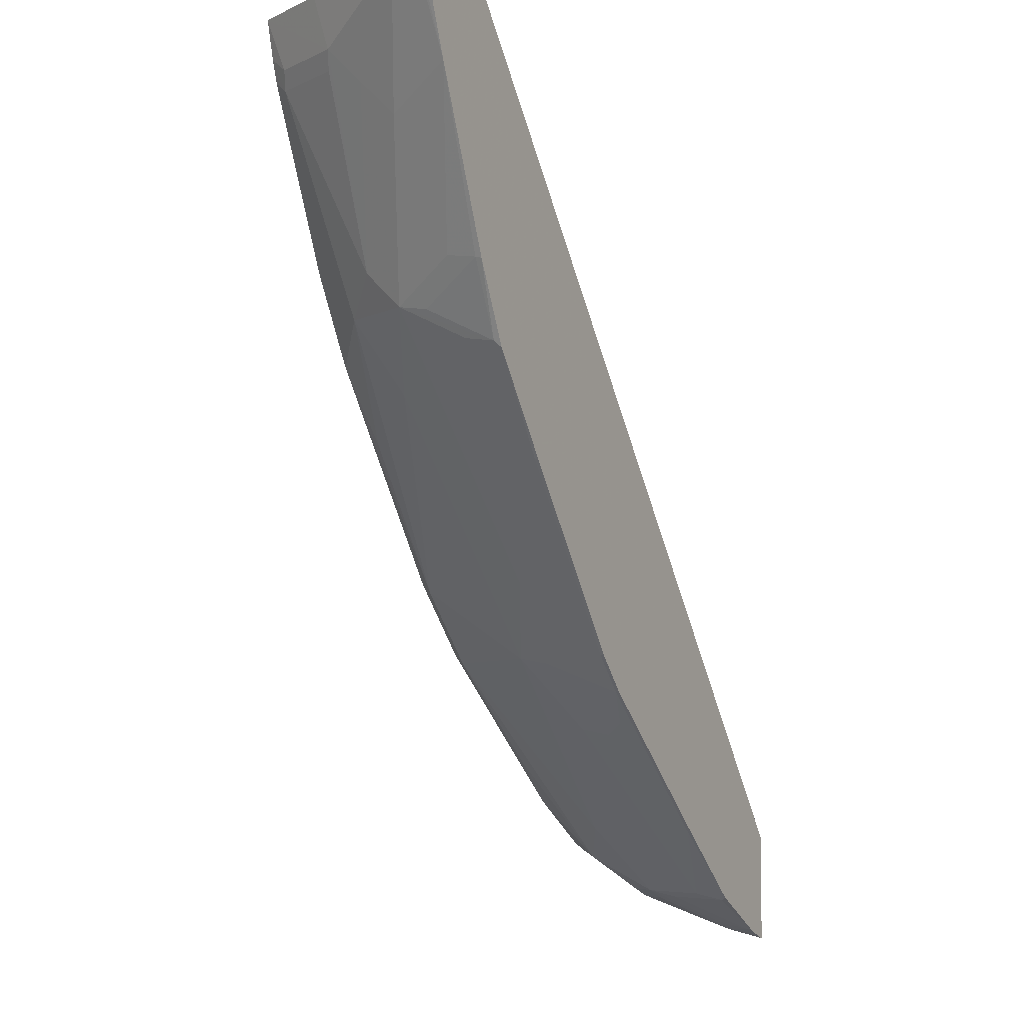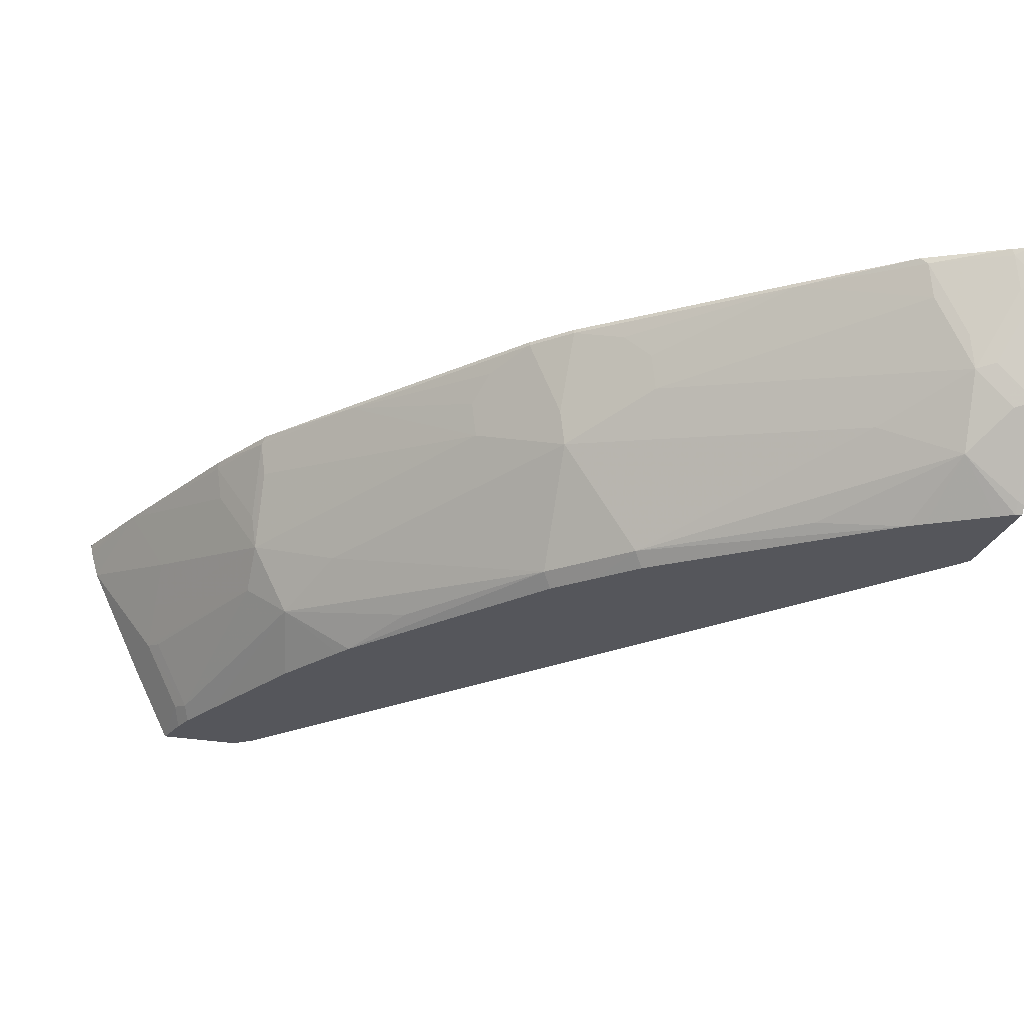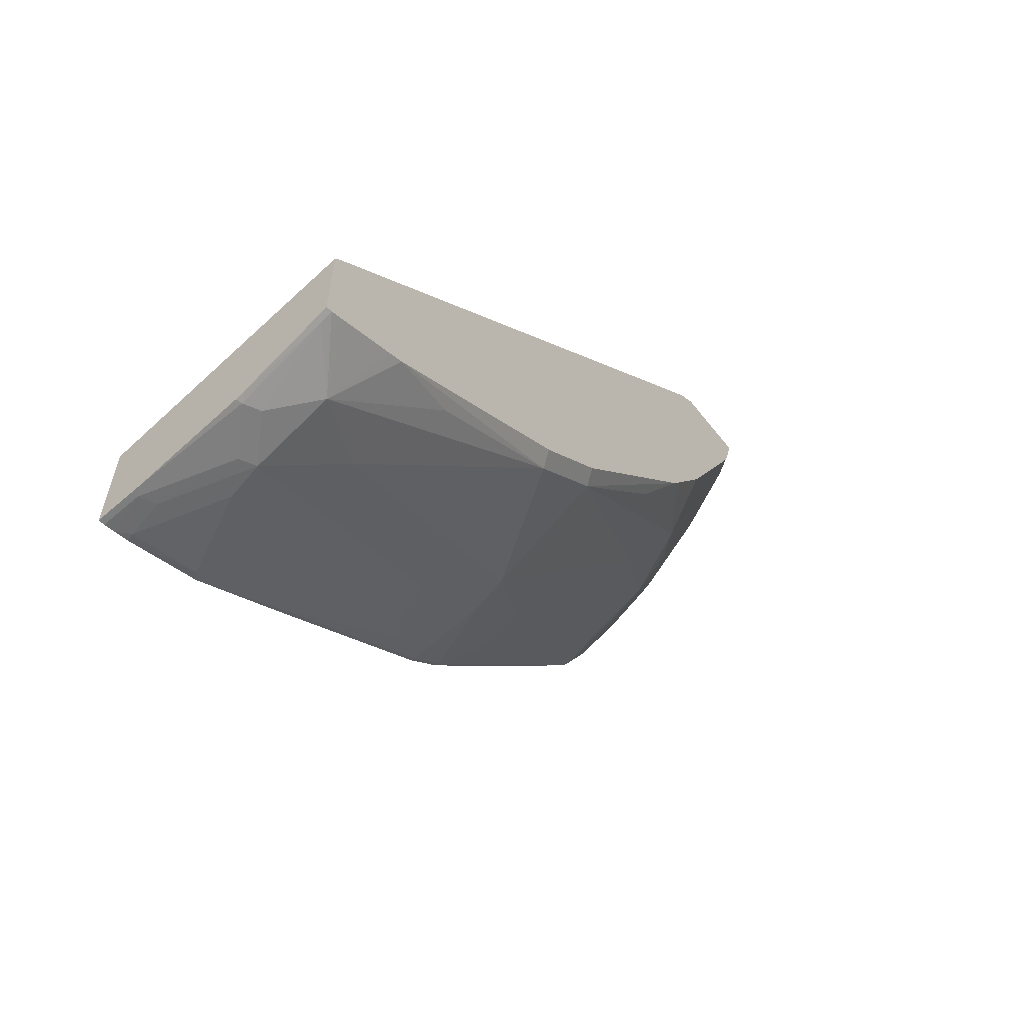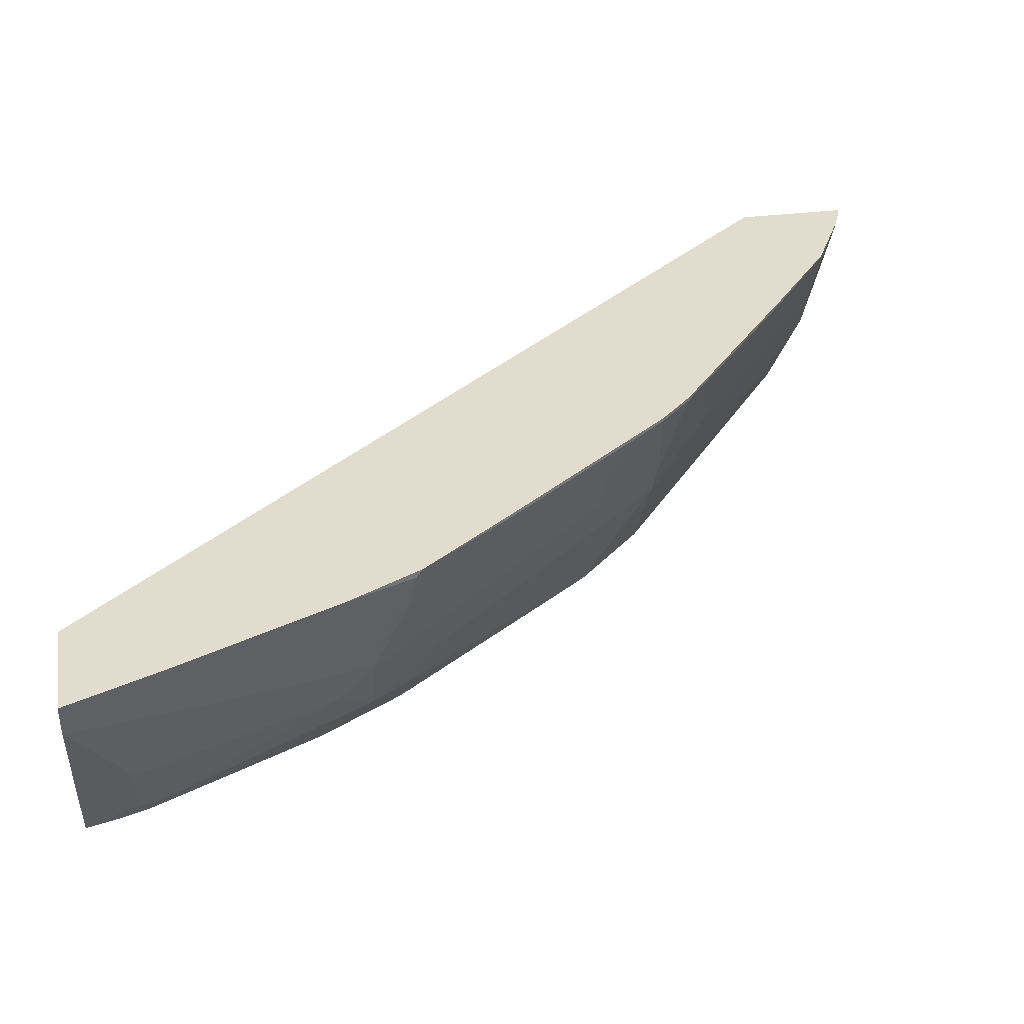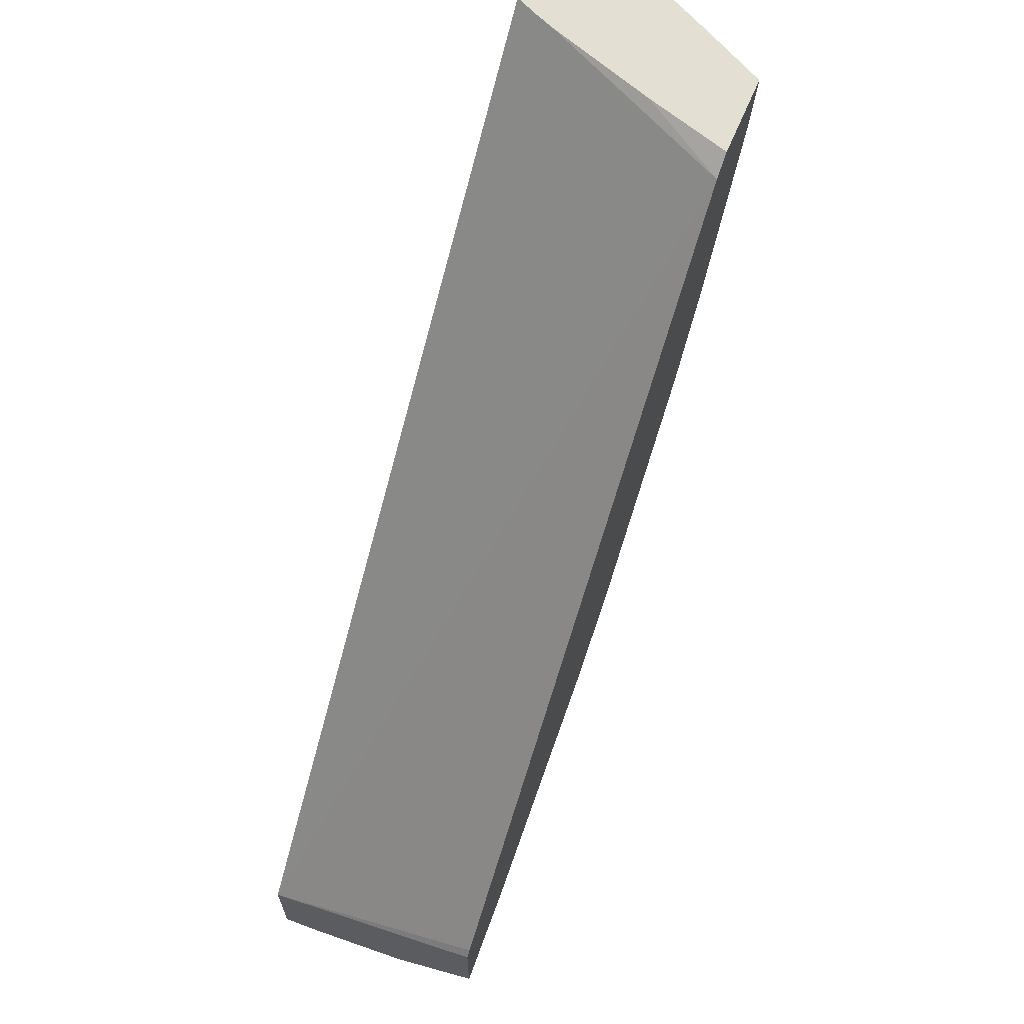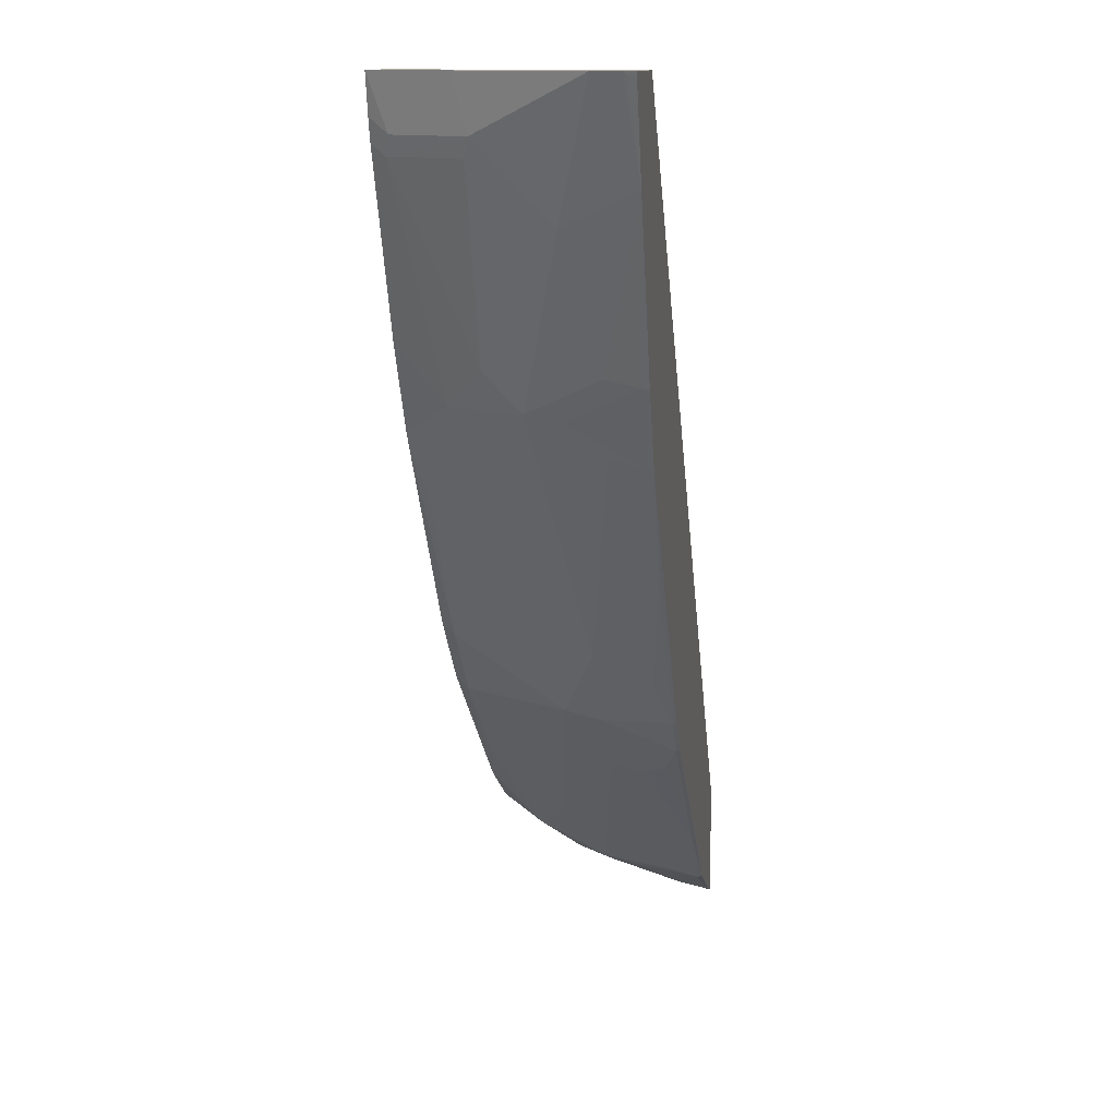
<metadata>
{"format":"obj","ext":"obj","renderer":"f3d","projection":"perspective","resolution":1024,"background":"white","views":[{"elev":-6.2,"azim":117.5,"up":"+Z"},{"elev":-26.2,"azim":163.7,"up":"+Y"},{"elev":-61.8,"azim":-51.8,"up":"+Z"},{"elev":34.7,"azim":80.7,"up":"+Y"},{"elev":66.4,"azim":-66.9,"up":"+Z"},{"elev":11.5,"azim":98.2,"up":"+Z"}]}
</metadata>
<code>
v 0.4382 -0.3919 -0.7203
v 0.4418 -0.3919 -0.7153
v 0.4382 -0.2557 -0.7747
v 0.4382 -0.3919 -0.7821
v 0.7784 -0.3919 -0.3156
v 0.4382 -0.2557 -0.8417
v 0.8258 -0.28 -0.3065
v 0.8304 -0.2686 -0.3065
v 0.8362 -0.2557 -0.3065
v 0.4382 -0.3877 -0.7852
v 0.4419 -0.3857 -0.7855
v 0.4405 -0.3919 -0.7814
v 0.7902 -0.3919 -0.3065
v 0.8048 -0.3431 -0.3065
v 0.4419 -0.2557 -0.8409
v 0.4382 -0.2588 -0.841
v 0.8993 -0.2557 -0.3065
v 0.4382 -0.3438 -0.8135
v 0.4734 -0.363 -0.789
v 0.4419 -0.3919 -0.781
v 0.4419 -0.3393 -0.8153
v 0.4524 -0.3419 -0.81
v 0.8379 -0.3919 -0.3065
v 0.4483 -0.2557 -0.8384
v 0.4419 -0.2762 -0.8363
v 0.4382 -0.2757 -0.8373
v 0.8988 -0.2585 -0.3065
v 0.898 -0.2557 -0.3097
v 0.4382 -0.3412 -0.815
v 0.5366 -0.384 -0.7259
v 0.4928 -0.3919 -0.7511
v 0.484 -0.3919 -0.7564
v 0.4512 -0.3919 -0.7756
v 0.4734 -0.3209 -0.81
v 0.5155 -0.3419 -0.768
v 0.6208 -0.384 -0.6628
v 0.4382 -0.3388 -0.8162
v 0.4382 -0.2798 -0.8363
v 0.4629 -0.3183 -0.8153
v 0.8564 -0.3548 -0.3065
v 0.8321 -0.3919 -0.3282
v 0.8363 -0.3814 -0.3367
v 0.8574 -0.3393 -0.3367
v 0.457 -0.2557 -0.8349
v 0.4559 -0.2595 -0.8346
v 0.4524 -0.2788 -0.8311
v 0.898 -0.262 -0.3065
v 0.8977 -0.2595 -0.3086
v 0.8773 -0.2557 -0.36
v 0.6154 -0.3919 -0.6575
v 0.477 -0.3016 -0.8135
v 0.498 -0.2595 -0.8135
v 0.4945 -0.2788 -0.81
v 0.6208 -0.2998 -0.7048
v 0.6628 -0.3209 -0.6628
v 0.6628 -0.384 -0.6207
v 0.6365 -0.3919 -0.6365
v 0.8604 -0.3469 -0.3065
v 0.8279 -0.3919 -0.3409
v 0.8311 -0.384 -0.3472
v 0.8574 -0.3183 -0.3577
v 0.8935 -0.2777 -0.3065
v 0.8521 -0.3419 -0.3472
v 0.8101 -0.3419 -0.4524
v 0.5018 -0.2557 -0.8117
v 0.8574 -0.2972 -0.3788
v 0.8311 -0.2788 -0.4524
v 0.8346 -0.2595 -0.4559
v 0.8349 -0.2557 -0.457
v 0.5576 -0.2578 -0.768
v 0.6242 -0.2805 -0.7083
v 0.6628 -0.2578 -0.6838
v 0.6663 -0.3016 -0.6663
v 0.7048 -0.2998 -0.6207
v 0.8101 -0.3209 -0.4734
v 0.768 -0.3419 -0.5155
v 0.6575 -0.3919 -0.6154
v 0.789 -0.363 -0.4734
v 0.7259 -0.384 -0.5366
v 0.7511 -0.3919 -0.4928
v 0.8153 -0.3919 -0.3682
v 0.5576 -0.2557 -0.768
v 0.8136 -0.3016 -0.4769
v 0.8136 -0.2595 -0.498
v 0.8117 -0.2557 -0.5018
v 0.6383 -0.2665 -0.7013
v 0.6797 -0.2557 -0.6669
v 0.6838 -0.2578 -0.6628
v 0.6628 -0.2557 -0.6838
v 0.7084 -0.2805 -0.6242
v 0.768 -0.2578 -0.5576
v 0.8101 -0.2788 -0.4945
v 0.7756 -0.3919 -0.4512
v 0.7564 -0.3919 -0.484
v 0.781 -0.3919 -0.4419
v 0.768 -0.2557 -0.5576
v 0.6838 -0.2557 -0.6628
v 0.7014 -0.2665 -0.6382
f 45 52 51
f 49 67 68
f 44 52 45
f 45 51 46
f 47 62 49
f 47 49 48
f 49 62 66
f 49 66 67
f 49 68 69
f 54 72 73
f 52 70 53
f 53 70 54
f 54 70 71
f 54 71 72
f 54 73 55
f 55 73 90
f 55 90 74
f 55 74 75
f 44 65 52
f 55 75 76
f 52 65 70
f 43 64 61
f 34 53 54
f 43 60 63
f 55 76 56
f 28 48 49
f 30 36 31
f 31 36 50
f 34 39 46
f 34 46 51
f 34 51 52
f 34 52 53
f 34 54 55
f 43 63 64
f 34 55 35
f 36 55 56
f 36 56 57
f 36 57 50
f 40 43 58
f 41 59 60
f 41 60 42
f 42 60 43
f 43 61 62
f 43 62 58
f 35 55 36
f 56 77 57
f 75 92 84
f 56 78 79
f 73 88 90
f 74 90 91
f 74 91 92
f 74 92 75
f 75 78 76
f 75 84 83
f 78 93 94
f 78 94 80
f 78 80 79
f 72 89 87
f 78 81 95
f 84 92 91
f 84 91 85
f 85 91 96
f 87 97 88
f 88 91 98
f 88 98 90
f 88 97 96
f 88 96 91
f 27 48 28
f 90 98 91
f 72 88 73
f 72 87 88
f 71 86 72
f 56 79 80
f 56 80 77
f 59 81 78
f 59 78 60
f 60 78 64
f 60 64 63
f 61 66 62
f 61 64 75
f 61 75 66
f 64 78 75
f 65 82 70
f 66 75 67
f 67 75 68
f 68 75 83
f 68 83 84
f 68 84 69
f 69 84 85
f 70 72 86
f 70 86 71
f 70 82 89
f 70 89 72
f 56 76 78
f 27 47 48
f 78 95 93
f 25 46 39
f 1 41 23
f 1 23 13
f 1 13 5
f 1 5 2
f 2 5 3
f 3 5 7
f 3 7 8
f 3 8 9
f 3 9 17
f 1 59 41
f 3 17 28
f 3 49 69
f 3 69 85
f 3 85 96
f 3 96 97
f 3 97 87
f 3 87 89
f 3 89 82
f 3 82 65
f 3 65 44
f 3 28 49
f 1 81 59
f 1 93 95
f 1 94 93
f 25 38 26
f 1 2 3
f 1 3 6
f 1 6 16
f 1 16 26
f 1 26 38
f 1 38 37
f 1 37 29
f 1 29 18
f 1 18 10
f 1 10 4
f 1 4 12
f 1 12 20
f 1 20 33
f 1 33 32
f 1 32 31
f 1 31 50
f 1 50 57
f 1 57 77
f 1 77 80
f 1 80 94
f 3 44 24
f 3 24 15
f 1 95 81
f 4 10 11
f 18 29 21
f 19 30 31
f 19 31 32
f 19 32 33
f 19 33 20
f 19 22 34
f 19 34 35
f 19 35 36
f 21 29 37
f 21 37 38
f 21 38 25
f 21 25 39
f 21 39 22
f 22 39 34
f 23 41 42
f 23 42 43
f 23 43 40
f 24 44 45
f 24 45 25
f 25 45 46
f 3 15 6
f 17 27 28
f 15 26 16
f 19 36 30
f 15 25 26
f 5 13 14
f 5 14 7
f 6 15 16
f 7 14 13
f 7 13 23
f 7 23 40
f 7 40 58
f 7 58 62
f 7 62 47
f 7 47 27
f 4 11 12
f 7 17 9
f 7 27 17
f 11 22 19
f 11 21 22
f 11 18 21
f 15 24 25
f 11 19 20
f 10 18 11
f 7 9 8
f 11 20 12

</code>
